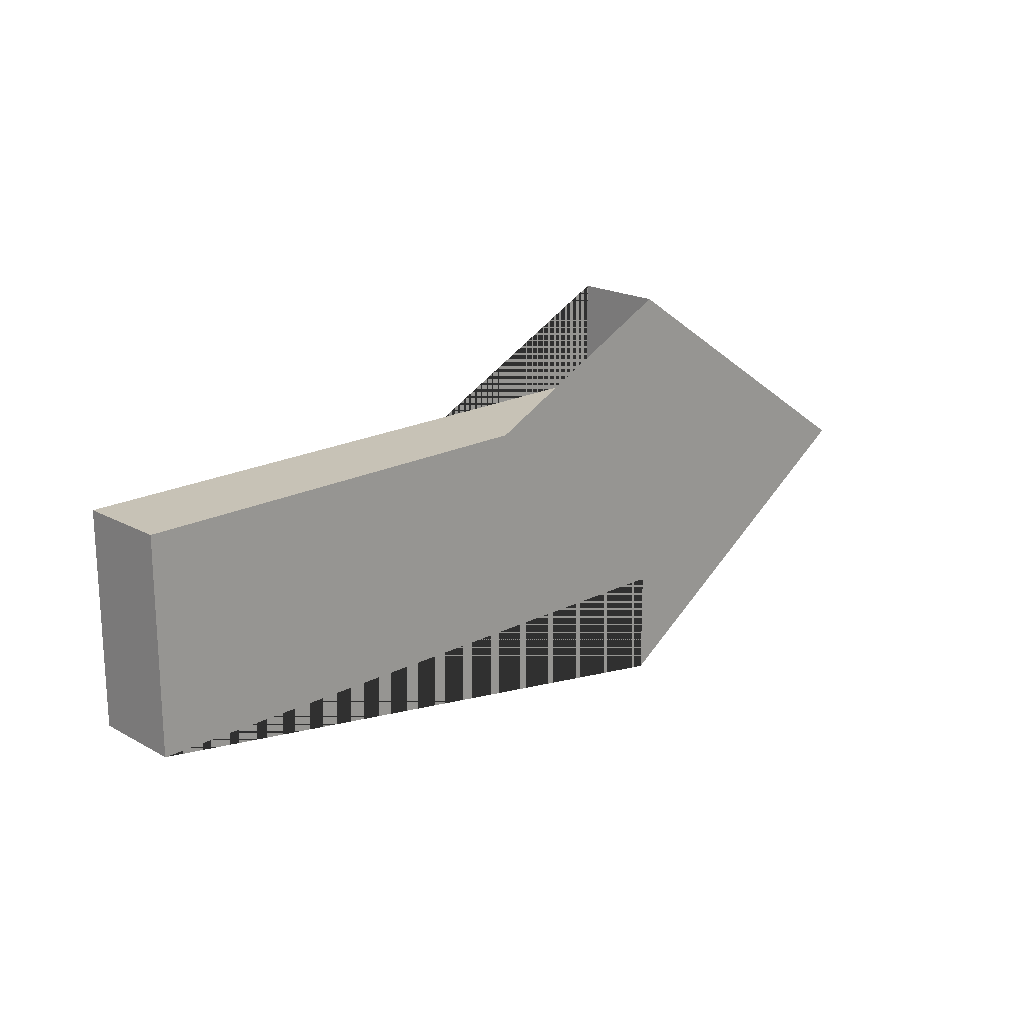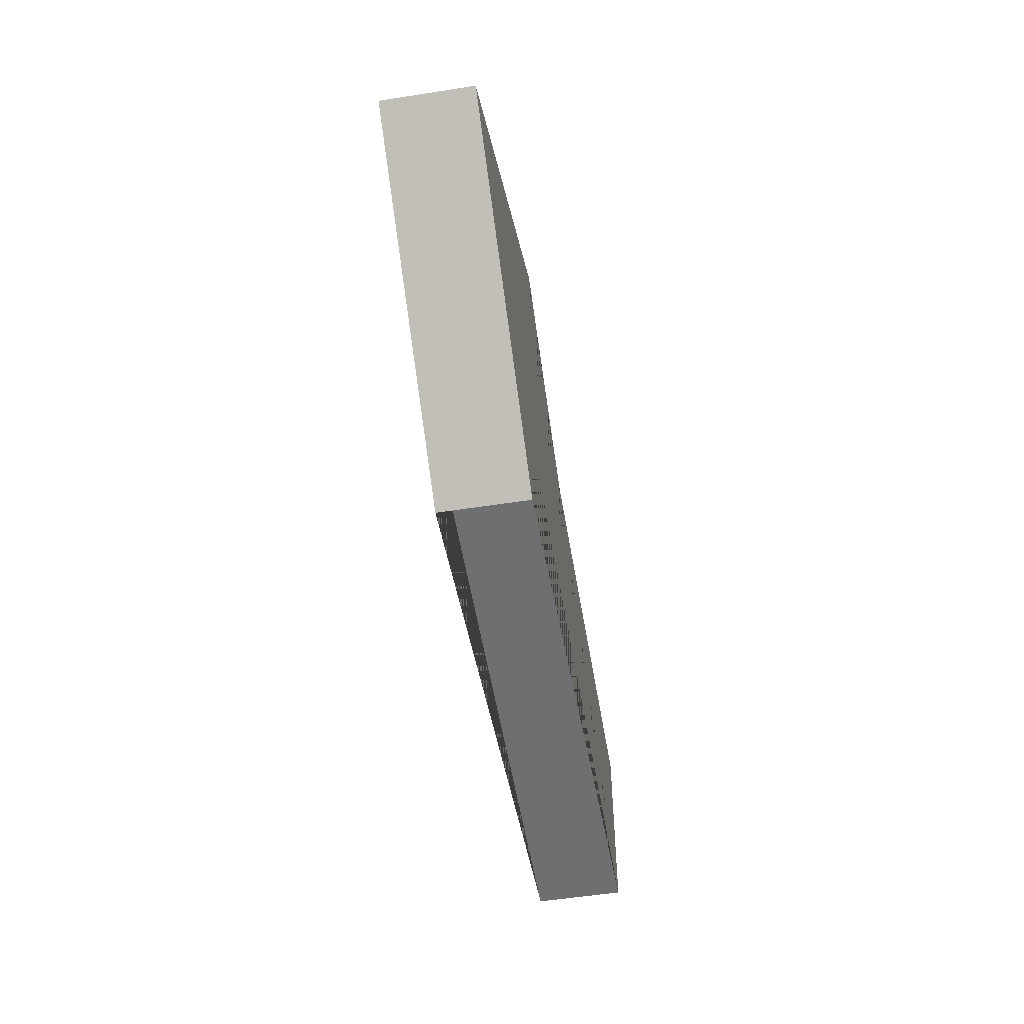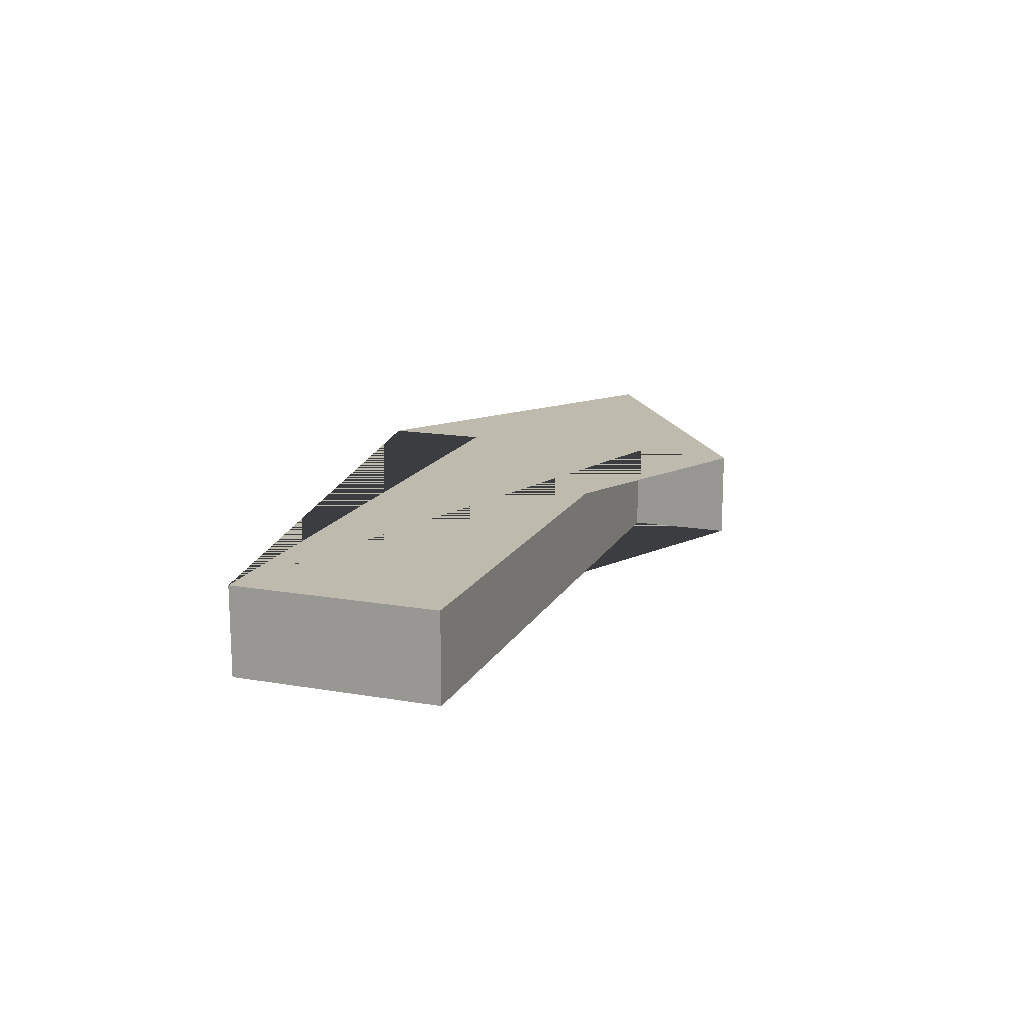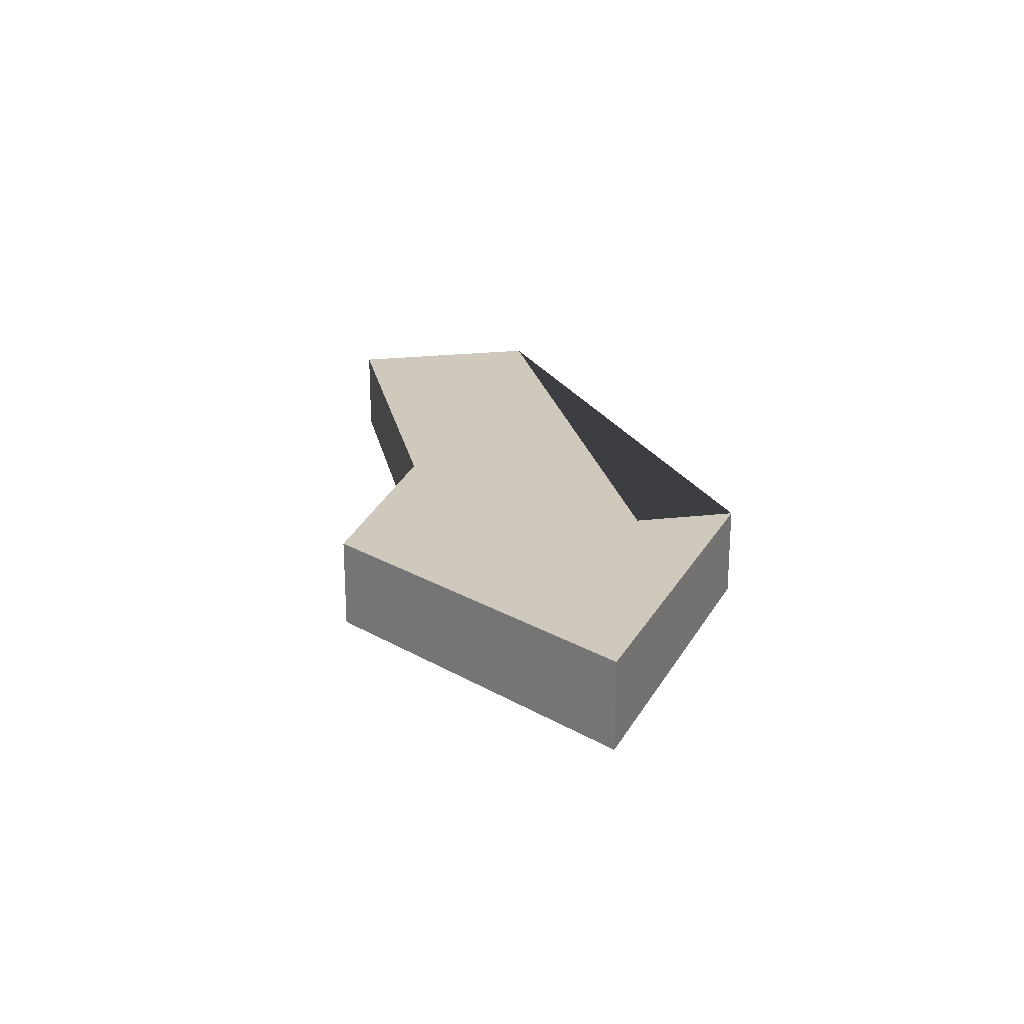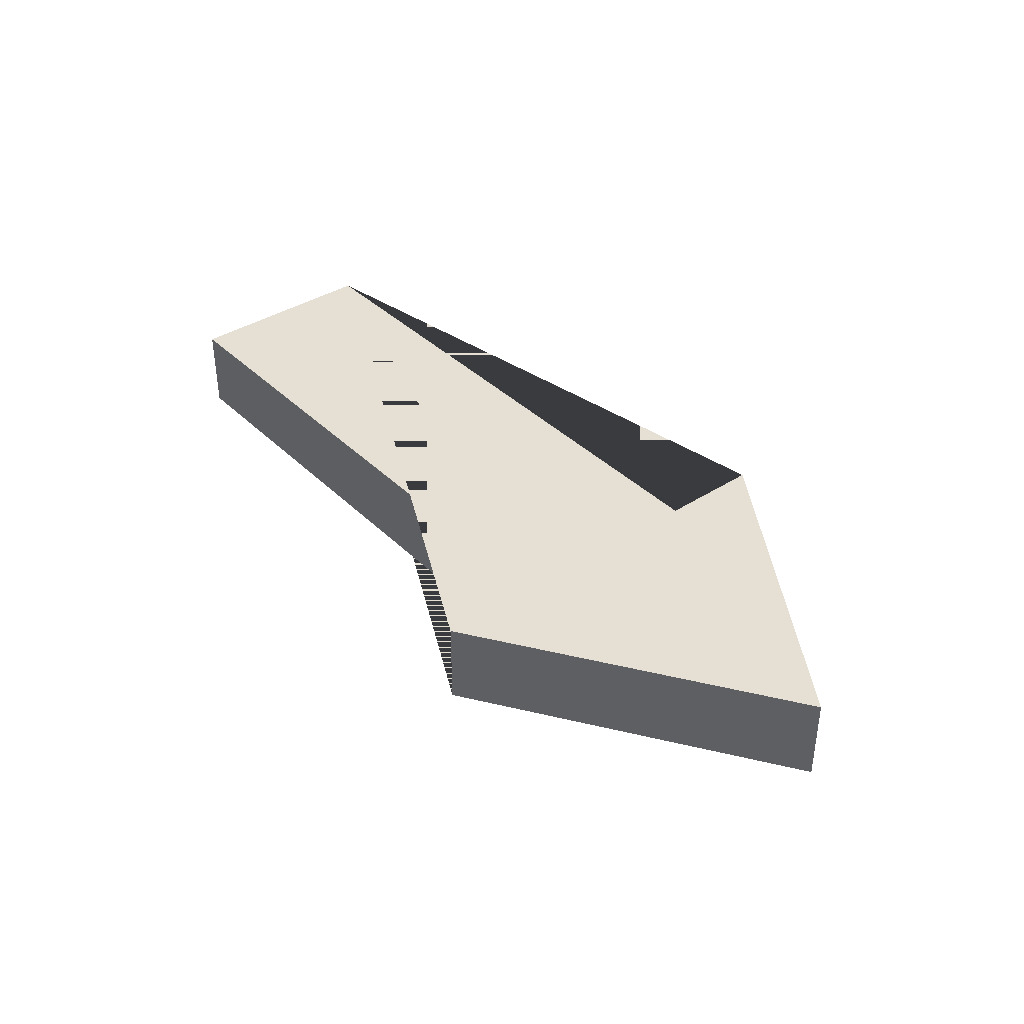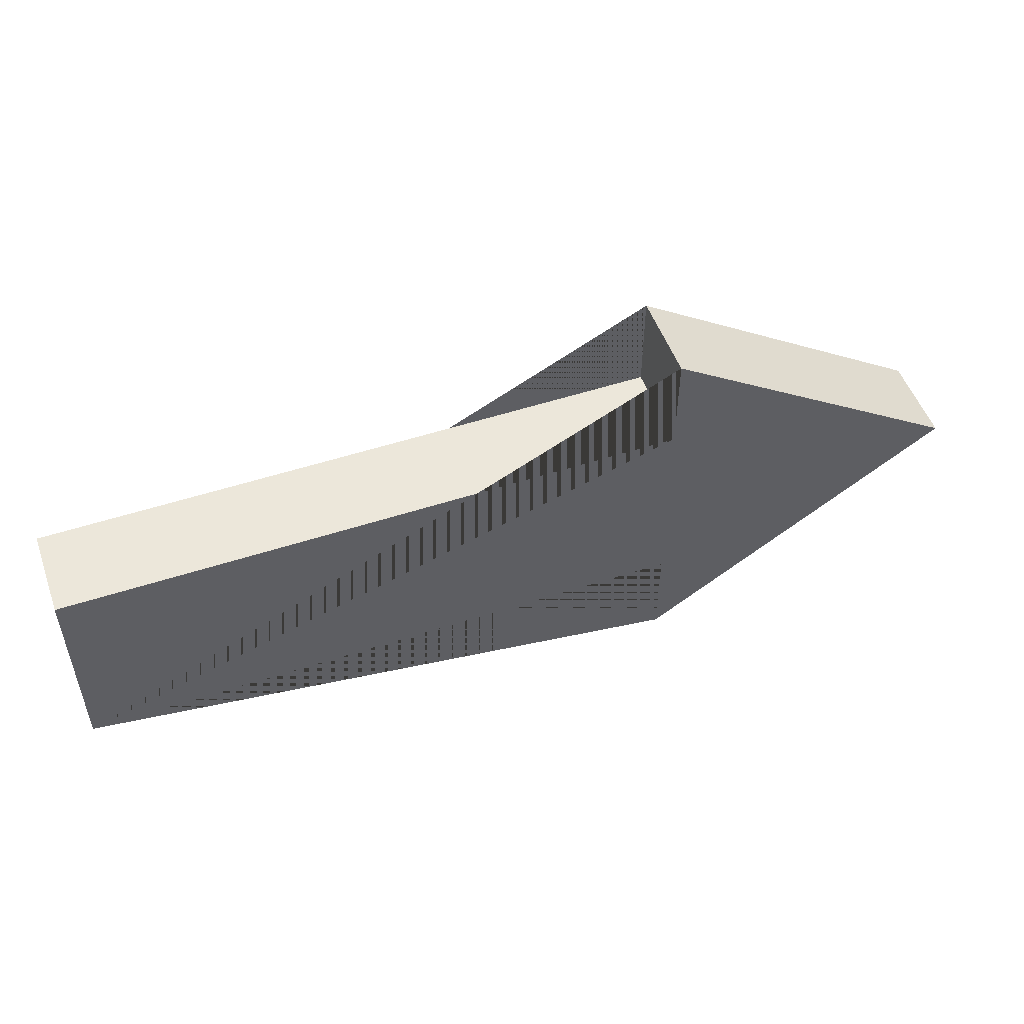
<metadata>
{"format":"obj","ext":"obj","renderer":"f3d","projection":"perspective","resolution":1024,"background":"white","views":[{"elev":19.2,"azim":-44.1,"up":"+Z"},{"elev":-54.6,"azim":99.4,"up":"+Z"},{"elev":15.7,"azim":-70.0,"up":"+Y"},{"elev":22.3,"azim":78.6,"up":"+Y"},{"elev":37.9,"azim":50.7,"up":"+Y"},{"elev":51.6,"azim":-19.6,"up":"+Z"}]}
</metadata>
<code>
o Plane
v 0.8012 1.491 0.9333
v -5.203 1.491 0.9333
v -5.203 1.491 -1.067
v -5.203 0.6353 -1.067
v -5.203 0.6353 0.9333
v 0.8012 0.6353 0.9333
v 3.801 0.6353 -0.06667
v 3.801 0.6353 -0.06667
v 0.8012 0.6353 -1.067
v 0.8012 0.6353 -2.067
v 0.8012 0.6353 1.933
v 0.8012 1.491 -1.067
v 3.801 1.491 -0.06667
v 0.8012 1.491 -2.067
v 0.8012 1.491 1.933
v 3.801 1.491 -0.06667
f 4 9 10 7 8 11 6 5
f 3 2 1 15 16 13 14 12
f 7 13 16 8
f 8 16 15 11
f 11 15 1 6
f 9 12 14 10
f 10 14 13 7
f 4 3 12 9
f 6 1 2 5
f 5 2 3 4

</code>
